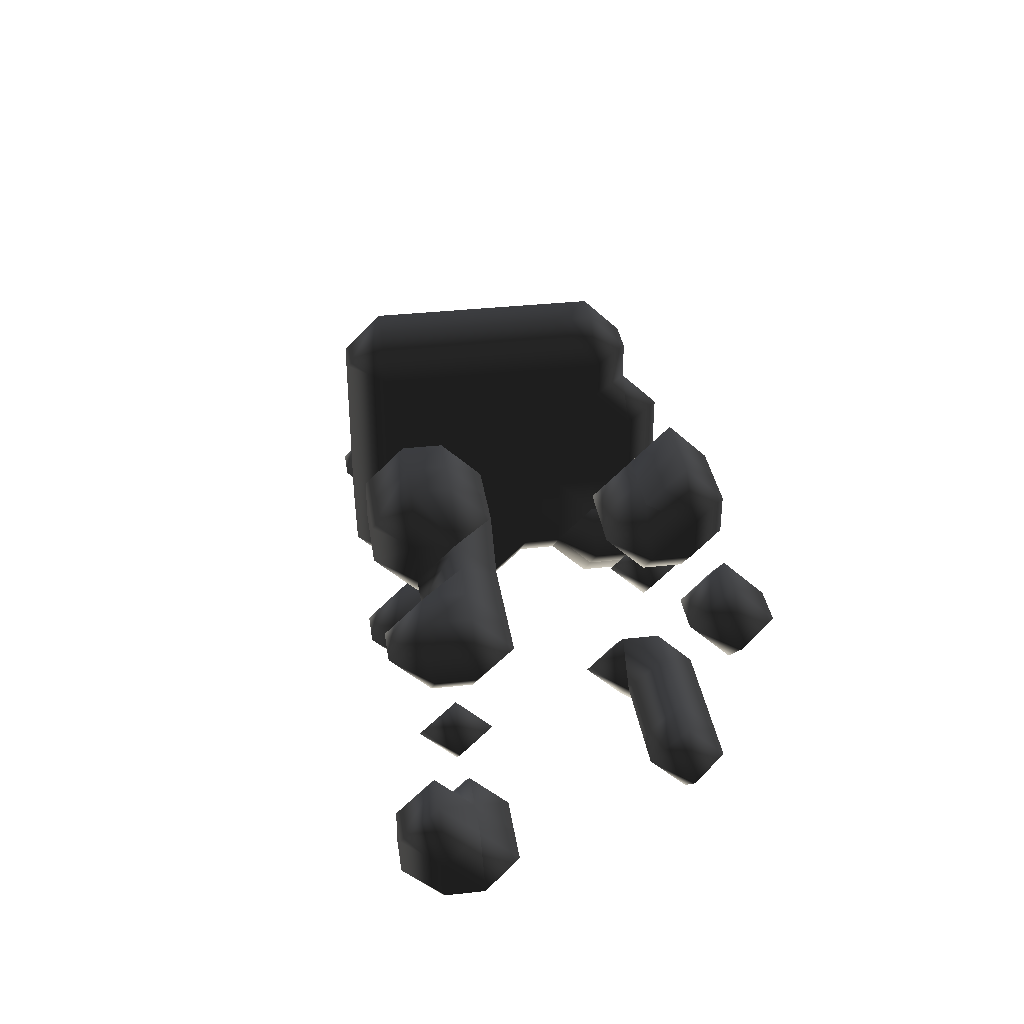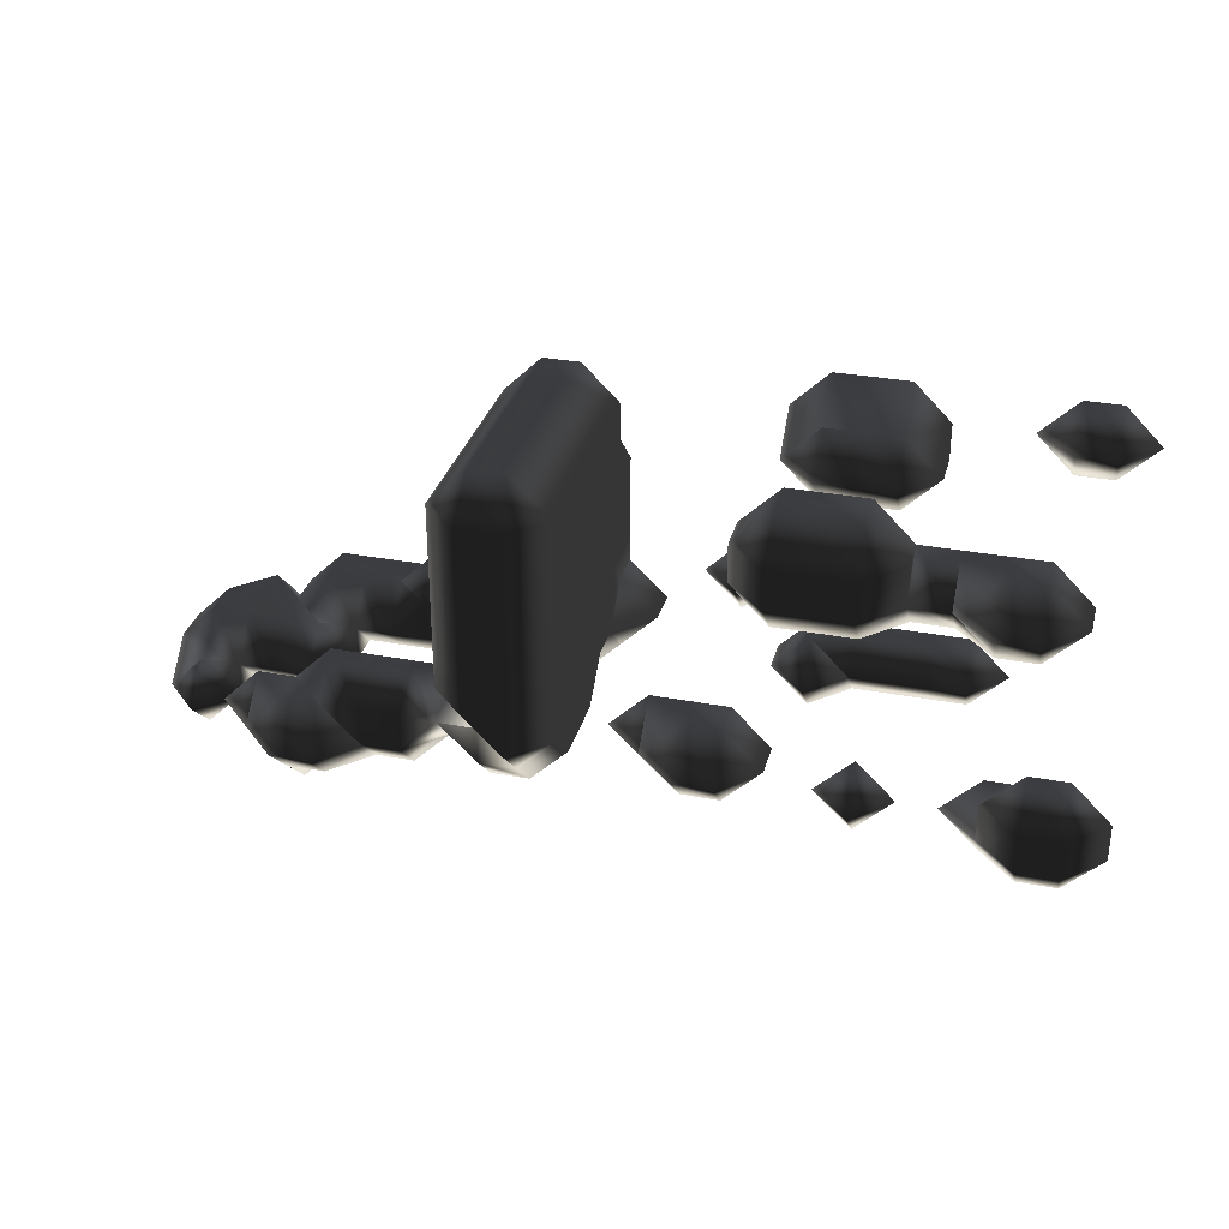
<metadata>
{"format":"obj","ext":"obj","renderer":"f3d","projection":"perspective","resolution":1024,"background":"white","views":[{"elev":35.2,"azim":-98.4,"up":"+Z"},{"elev":31.9,"azim":-165.2,"up":"+Z"}]}
</metadata>
<code>
v 2.22e-16 12 20
v 1 12 19
v 1 11 20
v 1 12 21
v 1 13 20
v 2.22e-16 18 13
v 1 18 12
v 1 17 13
v 1 18 14
v 2.22e-16 19 13
v 1 19 12
v 1 18 14
v 2.22e-16 19 14
v 1 19 15
v 1 20 13
v 1 20 14
v 2 12 19
v 2 11 20
v 2 12 21
v 2 13 20
v 2 18 12
v 2 17 13
v 2 18 14
v 1 18 19
v 2 18 18
v 2 17 19
v 2 18 20
v 2 19 12
v 2 18 14
v 2 19 15
v 1 19 19
v 2 19 18
v 2 19 20
v 2 20 13
v 2 20 14
v 2 20 19
v 3 12 20
v 3 18 12
v 3 17 13
v 3 18 14
v 3 18 18
v 3 17 19
v 3 18 20
v 3 19 13
v 3 19 13
v 3 19 14
v 3 19 18
v 3 19 20
v 3 20 19
v 3 12 13
v 4 12 12
v 4 11 13
v 4 12 14
v 4 13 13
v 4 18 13
v 4 18 18
v 4 17 19
v 4 18 20
v 4 19 19
v 4 19 19
v 5 12 12
v 5 11 13
v 5 12 14
v 5 13 13
v 5 18 18
v 5 17 19
v 5 18 20
v 5 19 19
v 6 12 12
v 6 11 13
v 6 12 14
v 5 12 19
v 6 12 18
v 6 11 19
v 6 11 20
v 5 12 20
v 6 12 21
v 6 13 13
v 5 13 19
v 6 13 18
v 6 13 20
v 6 13 20
v 6 14 19
v 5 18 13
v 6 18 12
v 6 17 13
v 6 18 14
v 6 18 18
v 6 17 19
v 6 17 20
v 5 18 20
v 6 18 21
v 6 19 13
v 5 19 19
v 6 19 18
v 5 19 20
v 6 19 21
v 6 20 19
v 6 20 20
v 7 12 12
v 7 11 13
v 7 12 14
v 7 12 18
v 7 11 19
v 7 11 20
v 7 12 21
v 7 13 13
v 7 13 18
v 7 13 20
v 7 13 20
v 7 14 19
v 7 18 13
v 7 18 18
v 7 17 19
v 7 17 20
v 7 18 21
v 7 19 18
v 7 19 21
v 7 20 19
v 7 20 20
v 8 12 12
v 8 11 13
v 8 12 14
v 8 12 18
v 8 11 19
v 8 11 20
v 8 12 21
v 7 13 13
v 8 13 12
v 8 13 14
v 8 13 18
v 8 13 20
v 8 13 20
v 8 14 13
v 8 14 19
v 8 18 18
v 8 17 19
v 8 17 20
v 8 18 21
v 8 19 18
v 8 19 21
v 8 20 19
v 8 20 20
v 9 12 13
v 9 12 19
v 9 12 20
v 9 13 13
v 9 13 19
v 8 18 14
v 9 18 13
v 9 17 14
v 9 18 15
v 9 18 19
v 9 18 20
v 8 19 14
v 9 19 13
v 9 19 15
v 9 19 19
v 9 19 20
v 9 20 14
v 9 12 15
v 10 12 14
v 10 11 15
v 10 12 16
v 10 13 15
v 10 18 13
v 10 17 14
v 10 18 15
v 10 19 13
v 10 19 15
v 10 20 14
v 11 12 15
v 11 18 13
v 11 17 14
v 11 18 15
v 11 19 14
v 11 19 14
v 12 18 14
v 12 12 14
v 13 12 13
v 13 11 14
v 13 12 15
v 12 13 14
v 13 13 13
v 13 13 15
v 13 14 14
v 13 12 13
v 14 12 12
v 14 11 13
v 14 11 14
v 14 11 15
v 13 12 15
v 14 11 16
v 13 12 16
v 14 11 17
v 13 12 17
v 14 11 18
v 13 12 18
v 14 12 19
v 13 13 13
v 14 13 12
v 13 13 15
v 13 13 16
v 13 13 17
v 13 13 18
v 14 12 19
v 13 13 19
v 14 12 20
v 13 13 20
v 14 13 21
v 14 14 13
v 13 14 14
v 14 14 13
v 13 14 15
v 13 14 16
v 13 14 17
v 13 14 18
v 13 14 19
v 13 14 20
v 14 14 21
v 13 15 14
v 14 15 13
v 13 15 15
v 13 15 16
v 13 15 17
v 13 15 18
v 13 15 19
v 13 15 20
v 14 15 21
v 13 16 13
v 14 16 12
v 14 15 13
v 13 16 14
v 13 16 15
v 13 16 16
v 13 16 17
v 13 16 18
v 13 16 19
v 13 16 20
v 14 16 21
v 13 17 13
v 14 17 12
v 13 17 14
v 13 17 15
v 13 17 16
v 13 17 17
v 13 17 18
v 13 17 19
v 13 17 20
v 14 17 21
v 13 18 13
v 14 18 12
v 13 18 14
v 13 18 15
v 13 18 16
v 13 18 17
v 13 18 18
v 13 18 19
v 13 18 20
v 14 18 21
v 14 19 13
v 13 19 14
v 14 19 13
v 13 19 15
v 13 19 16
v 13 19 17
v 13 19 18
v 13 19 19
v 13 19 20
v 14 19 21
v 14 20 14
v 14 20 15
v 14 20 16
v 14 20 17
v 14 20 18
v 14 20 19
v 14 20 20
v 15 12 12
v 15 11 13
v 15 11 14
v 15 11 15
v 15 11 16
v 15 11 17
v 15 12 18
v 15 12 18
v 15 13 12
v 15 12 18
v 15 12 19
v 15 12 20
v 15 13 21
v 15 14 13
v 15 14 13
v 15 14 21
v 15 15 13
v 15 15 21
v 15 16 13
v 15 16 13
v 15 16 21
v 15 17 13
v 15 17 13
v 15 17 21
v 15 18 12
v 15 17 13
v 15 18 21
v 15 19 13
v 15 19 14
v 15 19 14
v 15 19 14
v 15 19 21
v 15 20 15
v 15 20 16
v 15 20 17
v 15 20 18
v 15 20 19
v 15 20 20
v 16 12 13
v 16 12 13
v 16 11 14
v 16 12 15
v 16 12 15
v 16 12 16
v 16 12 17
v 16 13 13
v 16 13 13
v 16 13 15
v 16 13 15
v 16 13 16
v 16 13 17
v 16 13 18
v 16 13 19
v 16 13 20
v 16 14 14
v 16 14 14
v 16 14 15
v 16 14 16
v 16 14 17
v 16 14 18
v 16 14 19
v 16 14 20
v 16 15 14
v 16 15 15
v 16 15 16
v 16 15 17
v 16 15 18
v 16 15 19
v 16 15 20
v 16 16 14
v 16 16 15
v 16 16 16
v 16 16 17
v 16 16 18
v 16 16 19
v 16 16 20
v 16 17 14
v 16 17 15
v 16 17 16
v 16 17 17
v 16 17 18
v 16 17 19
v 16 17 20
v 16 18 13
v 16 18 13
v 16 17 14
v 16 18 15
v 16 18 15
v 16 18 16
v 16 18 17
v 16 18 18
v 16 18 19
v 16 18 20
v 16 19 14
v 16 19 15
v 16 19 16
v 16 19 17
v 16 19 18
v 16 19 19
v 16 19 20
v 16 12 13
v 17 12 12
v 17 11 13
v 17 12 14
v 17 12 14
v 16 13 13
v 17 13 12
v 17 13 14
v 17 13 14
v 17 14 13
v 16 18 13
v 17 18 12
v 17 17 13
v 17 17 14
v 17 18 15
v 17 19 13
v 17 19 14
v 18 12 12
v 18 11 13
v 18 12 14
v 18 13 12
v 18 12 14
v 17 13 14
v 18 13 15
v 18 14 13
v 18 14 14
v 18 18 12
v 18 17 13
v 18 17 14
v 18 18 15
v 18 19 13
v 18 19 14
v 19 12 12
v 19 11 13
v 19 12 14
v 19 13 12
v 19 13 14
v 19 13 14
v 19 14 13
v 19 18 12
v 19 17 13
v 19 17 14
v 19 18 15
v 18 19 13
v 19 19 12
v 19 19 14
v 19 19 14
v 19 20 13
v 20 12 12
v 20 11 13
v 20 12 14
v 20 13 12
v 20 13 14
v 20 14 13
v 19 18 12
v 20 18 11
v 20 17 12
v 20 17 13
v 20 18 14
v 20 18 14
v 20 19 12
v 20 19 12
v 20 19 14
v 20 20 13
v 21 12 12
v 21 11 13
v 21 12 14
v 21 13 12
v 21 13 14
v 20 14 12
v 21 14 11
v 21 13 12
v 21 14 13
v 21 14 13
v 21 15 12
v 21 18 12
v 21 18 12
v 21 17 13
v 21 18 14
v 21 19 13
v 21 19 13
v 22 12 13
v 21 13 12
v 22 13 11
v 22 12 12
v 22 13 13
v 22 13 13
v 22 14 11
v 22 14 13
v 22 15 12
v 22 18 13
v 22 12 12
v 23 12 11
v 23 11 12
v 23 12 13
v 23 13 11
v 23 13 13
v 23 14 11
v 23 14 13
v 23 15 12
v 24 12 12
v 24 13 11
v 24 12 12
v 24 13 13
v 24 14 11
v 24 14 13
v 23 15 11
v 24 15 10
v 24 14 11
v 24 15 12
v 24 15 12
v 24 16 11
v 25 13 12
v 25 14 12
v 25 15 11
f 3 2 1
f 1 4 3
f 2 5 1
f 1 5 4
f 8 7 6
f 6 9 8
f 6 7 10
f 10 7 11
f 9 6 12
f 6 13 12
f 6 10 13
f 13 14 12
f 11 15 10
f 10 15 13
f 13 15 16
f 13 16 14
f 18 17 3
f 3 17 2
f 3 4 18
f 18 4 19
f 17 20 2
f 2 20 5
f 4 5 19
f 19 5 20
f 22 21 8
f 8 21 7
f 8 9 22
f 22 9 23
f 26 25 24
f 24 27 26
f 21 11 7
f 28 11 21
f 29 23 9
f 29 9 12
f 12 14 29
f 29 14 30
f 24 25 31
f 31 25 32
f 27 24 33
f 33 24 31
f 28 34 11
f 11 34 15
f 15 35 16
f 34 35 15
f 14 16 30
f 30 16 35
f 32 36 31
f 31 36 33
f 37 17 18
f 19 37 18
f 37 20 17
f 20 37 19
f 39 38 22
f 22 38 21
f 22 23 39
f 39 23 40
f 42 41 26
f 26 41 25
f 26 27 42
f 42 27 43
f 45 28 44
f 28 38 44
f 28 21 38
f 46 45 29
f 45 40 29
f 40 23 29
f 40 45 44
f 30 46 29
f 41 32 25
f 47 32 41
f 33 43 27
f 33 48 43
f 45 34 28
f 34 45 35
f 35 45 46
f 35 46 30
f 47 49 32
f 32 49 36
f 33 36 48
f 48 36 49
f 52 51 50
f 50 53 52
f 51 54 50
f 50 54 53
f 55 38 39
f 40 55 39
f 57 56 42
f 42 56 41
f 42 43 57
f 57 43 58
f 55 44 38
f 44 55 40
f 60 47 59
f 47 56 59
f 47 41 56
f 59 58 60
f 58 48 60
f 58 43 48
f 60 49 47
f 49 60 48
f 62 61 52
f 52 61 51
f 52 53 62
f 62 53 63
f 61 64 51
f 51 64 54
f 53 54 63
f 63 54 64
f 66 65 57
f 57 65 56
f 57 58 66
f 66 58 67
f 65 68 56
f 56 68 59
f 58 59 67
f 67 59 68
f 70 69 62
f 62 69 61
f 62 63 70
f 70 63 71
f 74 73 72
f 76 75 72
f 72 75 74
f 76 77 75
f 69 78 61
f 61 78 64
f 63 64 71
f 71 64 78
f 72 73 79
f 79 73 80
f 82 76 81
f 76 79 81
f 76 72 79
f 76 82 77
f 80 83 79
f 79 83 81
f 86 85 84
f 84 87 86
f 89 88 66
f 66 88 65
f 91 90 67
f 90 66 67
f 90 89 66
f 91 92 90
f 85 93 84
f 84 93 87
f 68 65 94
f 65 95 94
f 65 88 95
f 91 67 68
f 94 91 68
f 96 91 94
f 92 91 97
f 97 91 96
f 95 98 94
f 94 98 96
f 96 98 99
f 96 99 97
f 101 100 70
f 70 100 69
f 70 71 101
f 101 71 102
f 104 103 74
f 74 103 73
f 105 74 75
f 105 104 74
f 75 77 105
f 105 77 106
f 100 107 69
f 69 107 78
f 71 78 102
f 102 78 107
f 103 80 73
f 108 80 103
f 110 109 82
f 110 82 81
f 77 82 106
f 106 82 109
f 108 111 80
f 80 111 83
f 81 83 110
f 110 83 111
f 112 85 86
f 87 112 86
f 114 113 89
f 89 113 88
f 115 89 90
f 115 114 89
f 90 92 115
f 115 92 116
f 112 93 85
f 93 112 87
f 113 95 88
f 117 95 113
f 97 116 92
f 97 118 116
f 117 119 95
f 95 119 98
f 98 120 99
f 119 120 98
f 97 99 118
f 118 99 120
f 122 121 101
f 101 121 100
f 101 102 122
f 122 102 123
f 125 124 104
f 104 124 103
f 126 104 105
f 126 125 104
f 105 106 126
f 126 106 127
f 107 100 128
f 100 129 128
f 100 121 129
f 128 130 107
f 130 102 107
f 130 123 102
f 124 108 103
f 131 108 124
f 133 132 109
f 133 109 110
f 106 109 127
f 127 109 132
f 129 134 128
f 128 134 130
f 131 135 108
f 108 135 111
f 110 111 133
f 133 111 135
f 137 136 114
f 114 136 113
f 138 114 115
f 138 137 114
f 115 116 138
f 138 116 139
f 136 117 113
f 140 117 136
f 118 139 116
f 118 141 139
f 140 142 117
f 117 142 119
f 119 143 120
f 142 143 119
f 118 120 141
f 141 120 143
f 144 121 122
f 123 144 122
f 145 124 125
f 126 146 125
f 125 146 145
f 127 146 126
f 147 129 144
f 144 129 121
f 130 147 123
f 123 147 144
f 148 131 145
f 145 131 124
f 133 148 132
f 148 146 132
f 148 145 146
f 132 146 127
f 147 134 129
f 134 147 130
f 148 135 131
f 135 148 133
f 151 150 149
f 149 152 151
f 153 136 137
f 138 154 137
f 137 154 153
f 139 154 138
f 149 150 155
f 155 150 156
f 152 149 157
f 157 149 155
f 158 140 153
f 153 140 136
f 159 153 154
f 158 153 159
f 141 159 139
f 139 159 154
f 156 160 155
f 155 160 157
f 158 142 140
f 142 158 143
f 143 158 159
f 143 159 141
f 163 162 161
f 161 164 163
f 162 165 161
f 161 165 164
f 167 166 151
f 151 166 150
f 151 152 167
f 167 152 168
f 166 156 150
f 169 156 166
f 157 168 152
f 157 170 168
f 169 171 156
f 156 171 160
f 157 160 170
f 170 160 171
f 172 162 163
f 164 172 163
f 172 165 162
f 165 172 164
f 174 173 167
f 167 173 166
f 167 168 174
f 174 168 175
f 177 169 176
f 169 173 176
f 169 166 173
f 176 175 177
f 175 170 177
f 175 168 170
f 177 171 169
f 171 177 170
f 178 173 174
f 175 178 174
f 178 176 173
f 176 178 175
f 181 180 179
f 179 182 181
f 179 180 183
f 183 180 184
f 182 179 185
f 185 179 183
f 184 186 183
f 183 186 185
f 189 188 187
f 180 181 187
f 181 189 187
f 181 190 189
f 192 191 182
f 191 181 182
f 191 190 181
f 194 193 192
f 192 193 191
f 196 195 194
f 194 195 193
f 198 197 196
f 196 197 195
f 198 199 197
f 187 188 200
f 200 188 201
f 200 184 180
f 200 180 187
f 185 202 192
f 185 192 182
f 192 203 194
f 192 202 203
f 194 204 196
f 194 203 204
f 196 205 198
f 196 204 205
f 199 198 206
f 198 207 206
f 198 205 207
f 209 208 207
f 207 208 206
f 209 210 208
f 201 211 200
f 211 213 212
f 211 212 186
f 200 211 186
f 184 200 186
f 202 185 186
f 212 202 186
f 214 202 212
f 202 215 203
f 202 214 215
f 203 216 204
f 203 215 216
f 204 217 205
f 204 216 217
f 205 218 207
f 205 217 218
f 207 219 209
f 207 218 219
f 210 209 220
f 220 209 219
f 212 213 221
f 221 213 222
f 212 223 214
f 212 221 223
f 214 224 215
f 214 223 224
f 215 225 216
f 215 224 225
f 216 226 217
f 216 225 226
f 217 227 218
f 217 226 227
f 218 228 219
f 218 227 228
f 220 219 229
f 229 219 228
f 232 231 230
f 232 230 222
f 230 221 222
f 230 233 221
f 221 234 223
f 221 233 234
f 223 235 224
f 223 234 235
f 224 236 225
f 224 235 236
f 225 237 226
f 225 236 237
f 226 238 227
f 226 237 238
f 227 239 228
f 227 238 239
f 229 228 240
f 240 228 239
f 230 231 241
f 241 231 242
f 230 243 233
f 230 241 243
f 233 244 234
f 233 243 244
f 234 245 235
f 234 244 245
f 235 246 236
f 235 245 246
f 236 247 237
f 236 246 247
f 237 248 238
f 237 247 248
f 238 249 239
f 238 248 249
f 240 239 250
f 250 239 249
f 241 242 251
f 251 242 252
f 241 253 243
f 241 251 253
f 243 254 244
f 243 253 254
f 244 255 245
f 244 254 255
f 245 256 246
f 245 255 256
f 246 257 247
f 246 256 257
f 247 258 248
f 247 257 258
f 248 259 249
f 248 258 259
f 250 249 260
f 260 249 259
f 252 261 251
f 263 262 261
f 262 251 261
f 262 253 251
f 253 264 254
f 253 262 264
f 254 265 255
f 254 264 265
f 255 266 256
f 255 265 266
f 256 267 257
f 256 266 267
f 257 268 258
f 257 267 268
f 258 269 259
f 258 268 269
f 260 259 270
f 270 259 269
f 263 271 262
f 262 271 264
f 264 271 272
f 264 272 265
f 265 272 273
f 265 273 266
f 266 273 274
f 266 274 267
f 267 274 275
f 267 275 268
f 268 275 276
f 268 276 269
f 269 276 277
f 269 277 270
f 279 278 189
f 189 278 188
f 280 189 190
f 280 279 189
f 281 190 191
f 281 280 190
f 282 191 193
f 282 281 191
f 283 193 195
f 283 282 193
f 285 283 284
f 283 197 284
f 283 195 197
f 199 284 197
f 278 201 188
f 286 201 278
f 287 285 284
f 287 284 199
f 206 287 199
f 288 287 206
f 289 206 208
f 289 288 206
f 208 210 289
f 289 210 290
f 286 291 201
f 201 291 211
f 213 211 291
f 213 291 292
f 220 290 210
f 220 293 290
f 292 222 213
f 294 222 292
f 229 293 220
f 229 295 293
f 296 231 232
f 297 296 232
f 222 297 232
f 294 297 222
f 240 295 229
f 240 298 295
f 299 242 296
f 296 242 231
f 296 297 300
f 296 300 299
f 250 298 240
f 250 301 298
f 303 302 299
f 302 242 299
f 302 252 242
f 303 299 300
f 260 301 250
f 260 304 301
f 302 305 252
f 252 305 261
f 307 306 263
f 261 307 263
f 305 307 261
f 308 306 307
f 270 304 260
f 270 309 304
f 306 271 263
f 308 310 306
f 310 271 306
f 310 272 271
f 272 311 273
f 310 311 272
f 273 312 274
f 311 312 273
f 274 313 275
f 312 313 274
f 275 314 276
f 313 314 275
f 276 315 277
f 314 315 276
f 270 277 309
f 309 277 315
f 316 278 279
f 316 279 317
f 279 318 317
f 279 280 318
f 320 318 319
f 318 281 319
f 318 280 281
f 282 321 281
f 281 321 319
f 283 322 282
f 282 322 321
f 285 322 283
f 323 286 316
f 316 286 278
f 316 317 324
f 316 324 323
f 320 319 325
f 320 325 326
f 327 319 321
f 325 319 327
f 328 321 322
f 327 321 328
f 287 329 285
f 329 322 285
f 329 328 322
f 288 330 287
f 287 330 329
f 289 331 288
f 288 331 330
f 290 331 289
f 323 291 286
f 333 332 292
f 333 292 291
f 324 333 291
f 323 324 291
f 332 333 326
f 325 332 326
f 334 332 325
f 335 325 327
f 334 325 335
f 336 327 328
f 335 327 336
f 337 328 329
f 336 328 337
f 338 329 330
f 337 329 338
f 339 330 331
f 338 330 339
f 293 339 290
f 290 339 331
f 340 294 332
f 332 294 292
f 341 332 334
f 340 332 341
f 342 334 335
f 341 334 342
f 343 335 336
f 342 335 343
f 344 336 337
f 343 336 344
f 345 337 338
f 344 337 345
f 346 338 339
f 345 338 346
f 295 346 293
f 293 346 339
f 347 297 340
f 340 297 294
f 348 340 341
f 347 340 348
f 349 341 342
f 348 341 349
f 350 342 343
f 349 342 350
f 351 343 344
f 350 343 351
f 352 344 345
f 351 344 352
f 353 345 346
f 352 345 353
f 298 353 295
f 295 353 346
f 354 300 347
f 347 300 297
f 355 347 348
f 354 347 355
f 356 348 349
f 355 348 356
f 357 349 350
f 356 349 357
f 358 350 351
f 357 350 358
f 359 351 352
f 358 351 359
f 360 352 353
f 359 352 360
f 301 360 298
f 298 360 353
f 361 302 303
f 362 361 303
f 362 303 300
f 363 362 300
f 354 363 300
f 365 364 363
f 354 365 363
f 355 365 354
f 366 355 356
f 365 355 366
f 367 356 357
f 366 356 367
f 368 357 358
f 367 357 368
f 369 358 359
f 368 358 369
f 370 359 360
f 369 359 370
f 304 370 301
f 301 370 360
f 361 305 302
f 362 371 361
f 371 305 361
f 371 307 305
f 365 372 308
f 371 365 308
f 307 371 308
f 364 365 371
f 373 365 366
f 372 365 373
f 374 366 367
f 373 366 374
f 375 367 368
f 374 367 375
f 376 368 369
f 375 368 376
f 377 369 370
f 376 369 377
f 309 377 304
f 304 377 370
f 372 310 308
f 310 372 311
f 311 372 373
f 311 373 312
f 312 373 374
f 312 374 313
f 313 374 375
f 313 375 314
f 314 375 376
f 314 376 315
f 315 376 377
f 315 377 309
f 380 379 378
f 378 317 380
f 317 318 380
f 382 381 380
f 382 380 318
f 320 382 318
f 378 379 383
f 383 379 384
f 383 317 378
f 317 383 324
f 381 382 385
f 386 385 382
f 326 386 320
f 320 386 382
f 384 387 383
f 385 386 387
f 386 333 387
f 324 383 387
f 324 387 333
f 333 386 326
f 390 389 388
f 362 363 388
f 363 390 388
f 363 391 390
f 363 364 391
f 391 364 392
f 389 393 388
f 388 393 362
f 393 371 362
f 393 394 371
f 364 371 392
f 392 371 394
f 396 395 380
f 380 395 379
f 380 381 396
f 396 381 397
f 395 384 379
f 398 384 395
f 385 400 399
f 397 385 399
f 381 385 397
f 400 401 399
f 398 402 384
f 384 402 387
f 385 387 400
f 387 403 400
f 387 402 403
f 400 403 401
f 405 404 390
f 390 404 389
f 406 390 391
f 406 405 390
f 391 392 406
f 406 392 407
f 404 408 389
f 389 408 393
f 393 409 394
f 408 409 393
f 392 394 407
f 407 394 409
f 411 410 396
f 396 410 395
f 396 397 411
f 411 397 412
f 410 398 395
f 413 398 410
f 397 399 414
f 415 397 414
f 412 397 415
f 401 414 399
f 413 416 398
f 398 416 402
f 414 403 415
f 403 416 415
f 403 402 416
f 403 414 401
f 418 417 405
f 405 417 404
f 419 405 406
f 419 418 405
f 406 407 419
f 419 407 420
f 408 404 421
f 404 422 421
f 404 417 422
f 408 421 423
f 424 408 423
f 409 408 424
f 407 409 420
f 420 409 424
f 422 425 421
f 421 425 423
f 427 426 411
f 411 426 410
f 411 412 427
f 427 412 428
f 426 413 410
f 429 413 426
f 415 428 412
f 415 430 428
f 429 431 413
f 413 431 416
f 415 416 430
f 430 416 431
f 434 433 432
f 417 418 432
f 418 434 432
f 418 435 434
f 437 435 436
f 435 419 436
f 435 418 419
f 420 436 419
f 433 438 432
f 417 432 438
f 439 417 438
f 422 417 439
f 437 436 424
f 423 437 424
f 440 437 423
f 424 436 420
f 439 441 422
f 422 441 425
f 423 425 440
f 440 425 441
f 443 442 427
f 427 442 426
f 427 428 443
f 443 428 444
f 442 429 426
f 445 429 442
f 430 444 428
f 430 446 444
f 449 448 447
f 431 451 450
f 451 431 447
f 429 447 431
f 447 429 449
f 445 449 429
f 430 431 446
f 446 431 450
f 448 452 447
f 447 452 451
f 453 433 434
f 453 434 454
f 434 455 454
f 434 435 455
f 435 437 455
f 455 437 456
f 453 438 433
f 458 457 439
f 458 439 438
f 454 458 438
f 453 454 438
f 458 456 457
f 456 440 457
f 456 437 440
f 457 441 439
f 441 457 440
f 459 442 443
f 444 459 443
f 462 461 460
f 442 460 445
f 460 442 462
f 459 462 442
f 462 459 463
f 464 463 459
f 446 464 444
f 444 464 459
f 460 461 449
f 461 448 449
f 461 465 448
f 460 449 445
f 451 464 450
f 464 451 463
f 466 463 451
f 450 464 446
f 465 467 448
f 448 467 452
f 451 452 466
f 466 452 467
f 468 454 455
f 456 468 455
f 468 458 454
f 458 468 456
f 471 470 469
f 469 472 471
f 469 470 462
f 470 461 462
f 470 473 461
f 462 463 469
f 463 472 469
f 463 474 472
f 473 465 461
f 475 465 473
f 466 474 463
f 466 476 474
f 475 477 465
f 465 477 467
f 466 467 476
f 476 467 477
f 478 470 471
f 472 478 471
f 480 479 478
f 479 470 478
f 479 473 470
f 478 472 480
f 472 481 480
f 472 474 481
f 479 475 473
f 482 475 479
f 476 481 474
f 476 483 481
f 486 485 484
f 477 488 487
f 488 477 484
f 475 484 477
f 484 475 486
f 482 486 475
f 476 477 483
f 483 477 487
f 485 489 484
f 484 489 488
f 490 479 480
f 481 490 480
f 491 482 490
f 490 482 479
f 483 491 481
f 481 491 490
f 492 485 486
f 486 482 492
f 482 491 492
f 487 488 492
f 487 492 491
f 487 491 483
f 492 489 485
f 489 492 488

</code>
